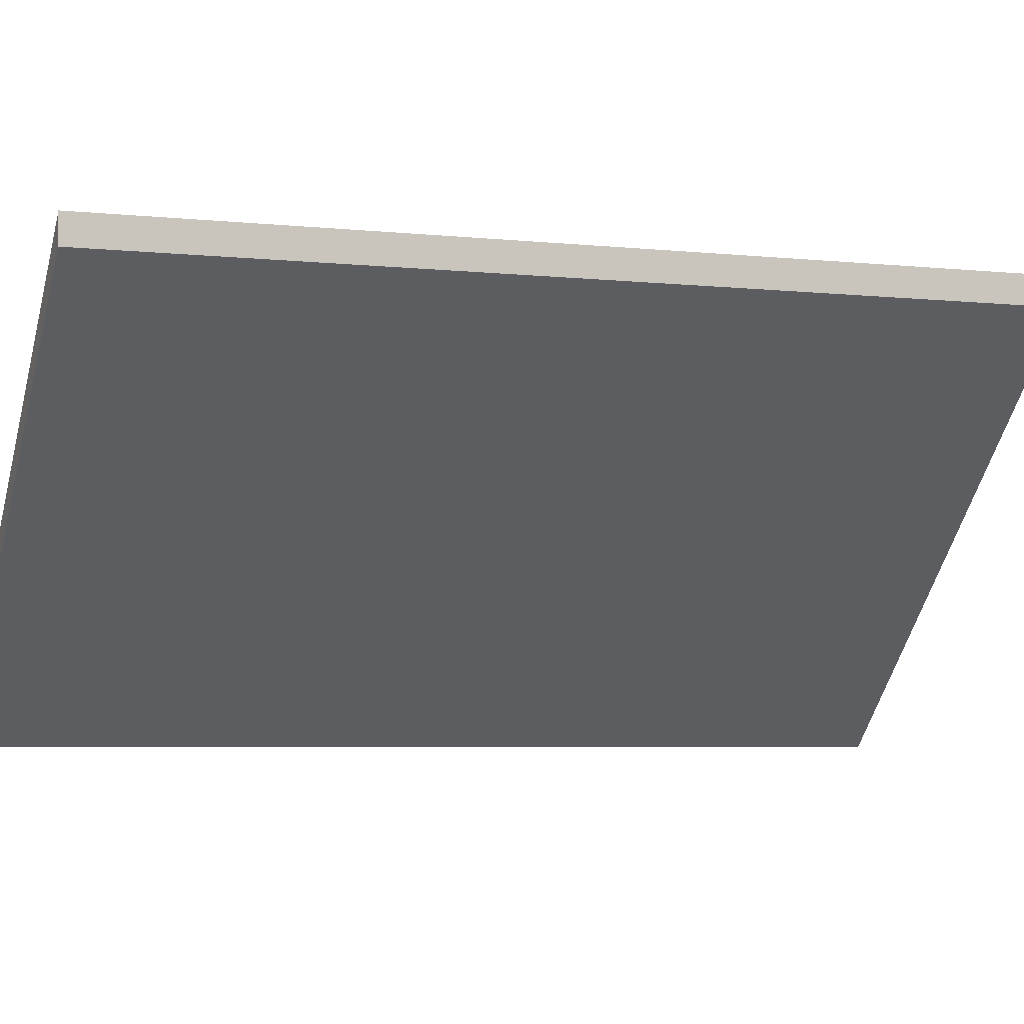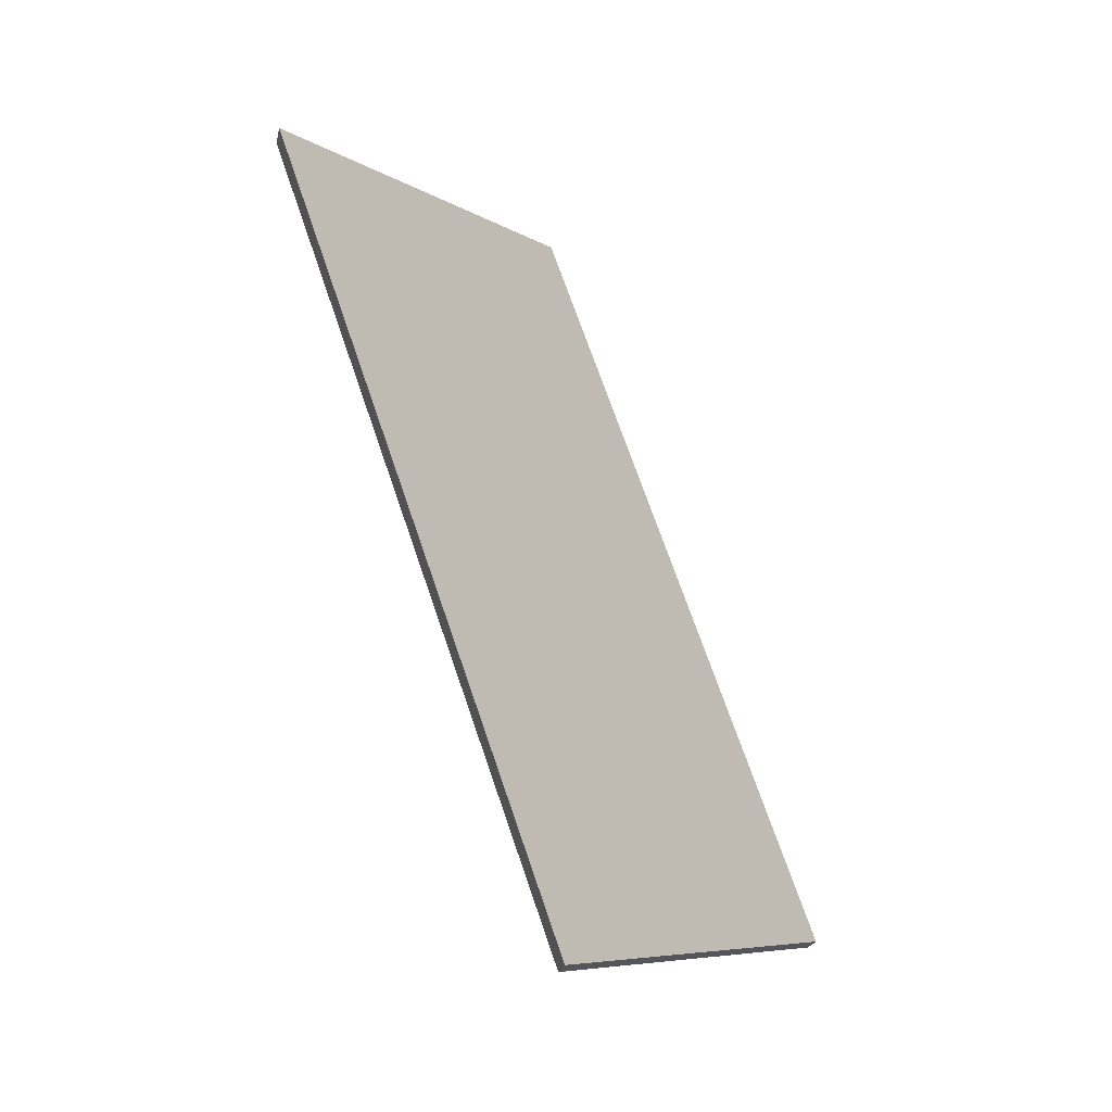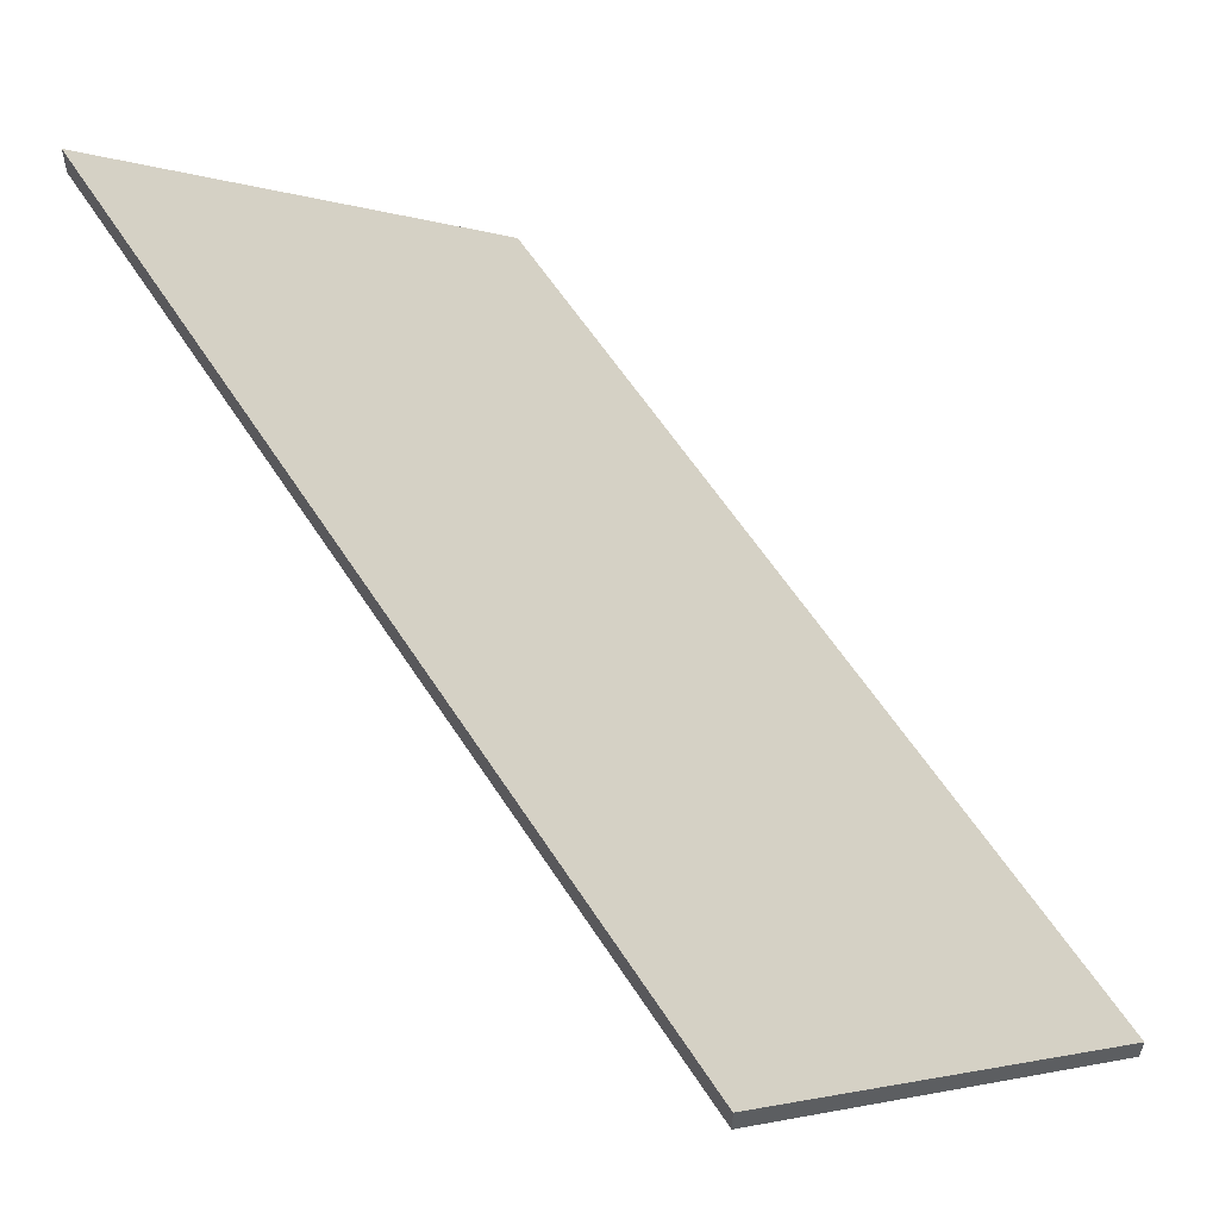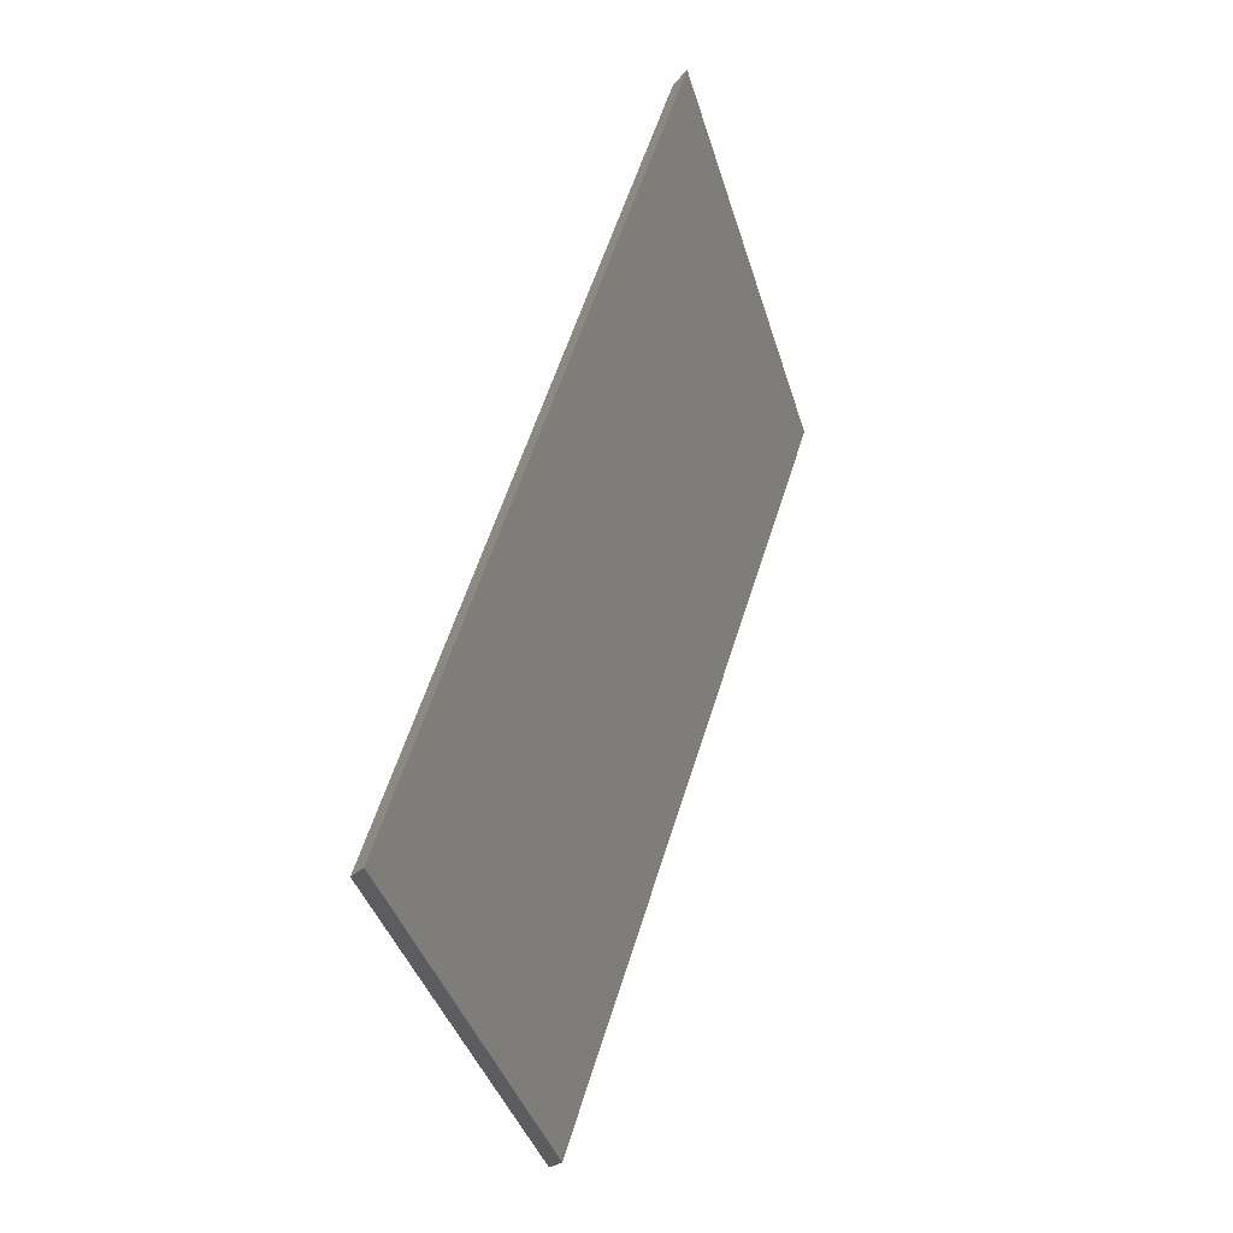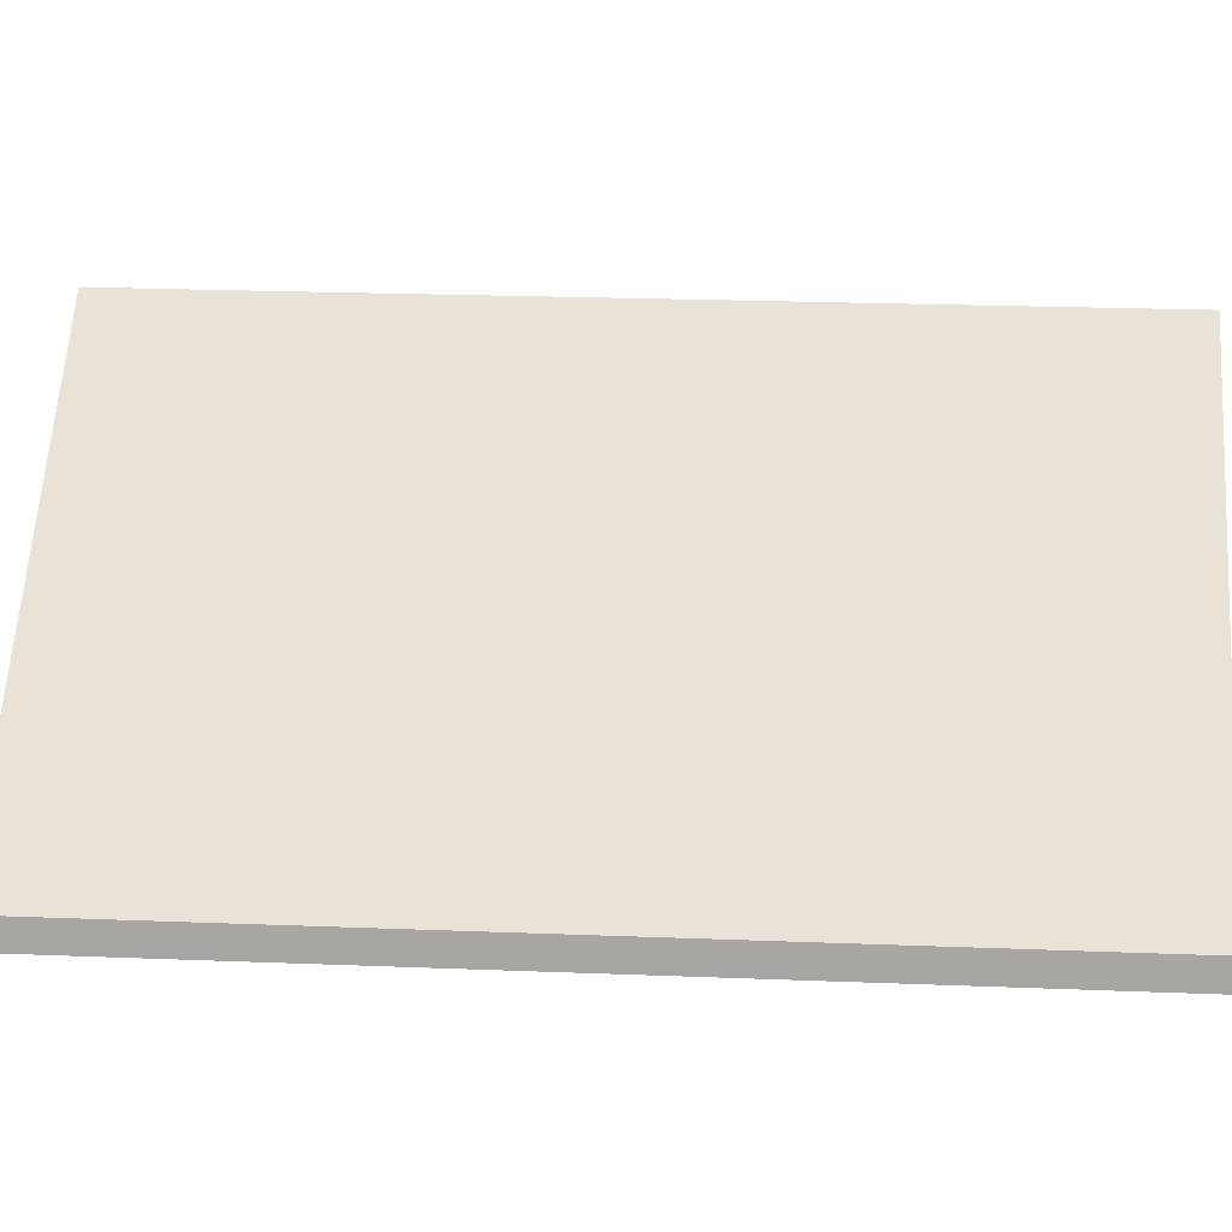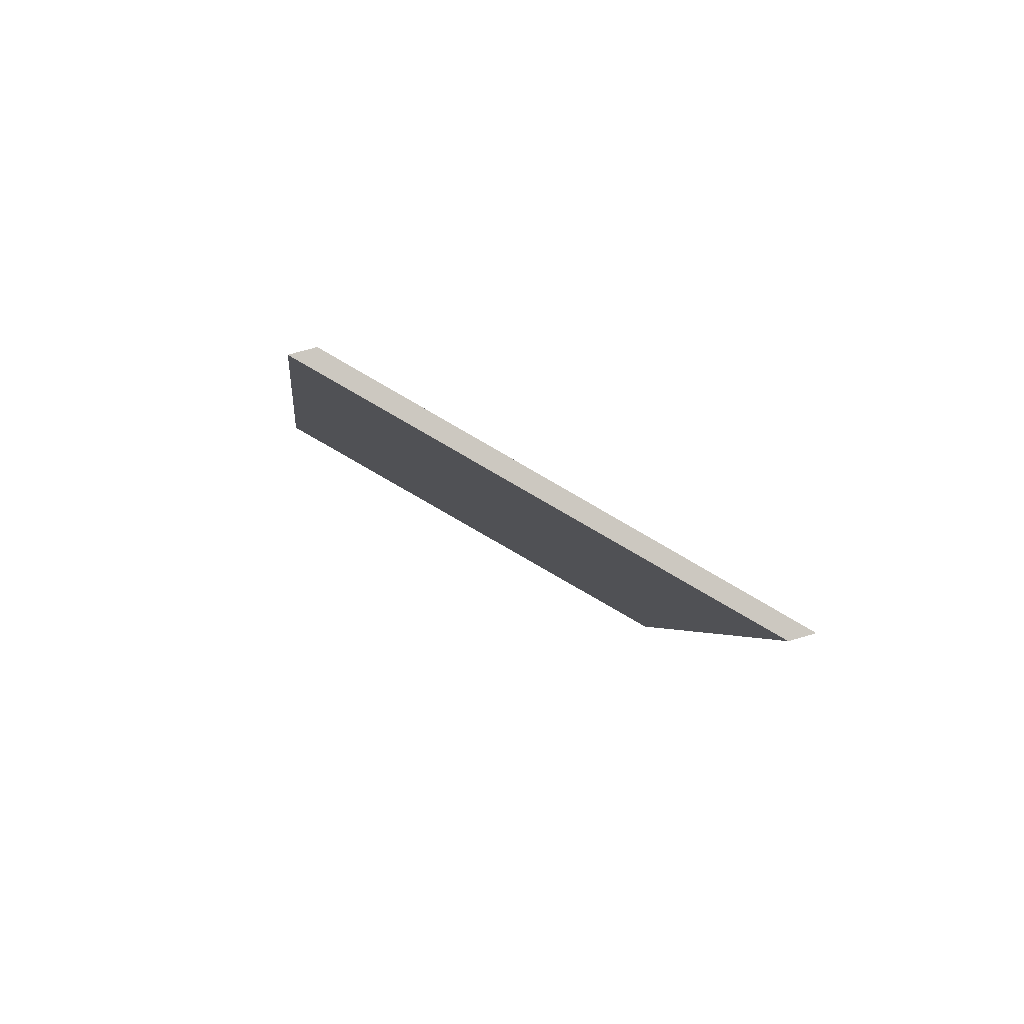
<metadata>
{"format":"obj","ext":"obj","renderer":"f3d","projection":"perspective","resolution":1024,"background":"white","views":[{"elev":-5.0,"azim":88.6,"up":"+Y"},{"elev":-23.0,"azim":168.1,"up":"+Z"},{"elev":59.6,"azim":166.8,"up":"+Y"},{"elev":-23.2,"azim":-27.5,"up":"+Z"},{"elev":14.6,"azim":-65.2,"up":"+Y"},{"elev":69.2,"azim":73.6,"up":"+Z"}]}
</metadata>
<code>
v 0.1683 -0.07213 5.207
v 0.1961 -0.07213 5.286
v 0.2298 -0.03639 5.274
v 0.2024 -0.036 5.195
v 0.1683 -0.07477 5.207
v 0.2024 -0.03864 5.195
v 0.2298 -0.03902 5.274
v 0.1961 -0.07477 5.286
v 0.2024 -0.03864 5.195
v 0.1683 -0.07477 5.207
v 0.1683 -0.07213 5.207
v 0.2024 -0.036 5.195
v 0.2298 -0.03902 5.274
v 0.2024 -0.03864 5.195
v 0.2024 -0.036 5.195
v 0.2298 -0.03639 5.274
v 0.1961 -0.07477 5.286
v 0.2298 -0.03902 5.274
v 0.2298 -0.03639 5.274
v 0.1961 -0.07213 5.286
v 0.1683 -0.07477 5.207
v 0.1961 -0.07477 5.286
v 0.1961 -0.07213 5.286
v 0.1683 -0.07213 5.207
f 1 2 3
f 1 3 4
f 5 6 7
f 5 7 8
f 9 10 11
f 9 11 12
f 13 14 15
f 13 15 16
f 17 18 19
f 17 19 20
f 21 22 23
f 21 23 24

</code>
